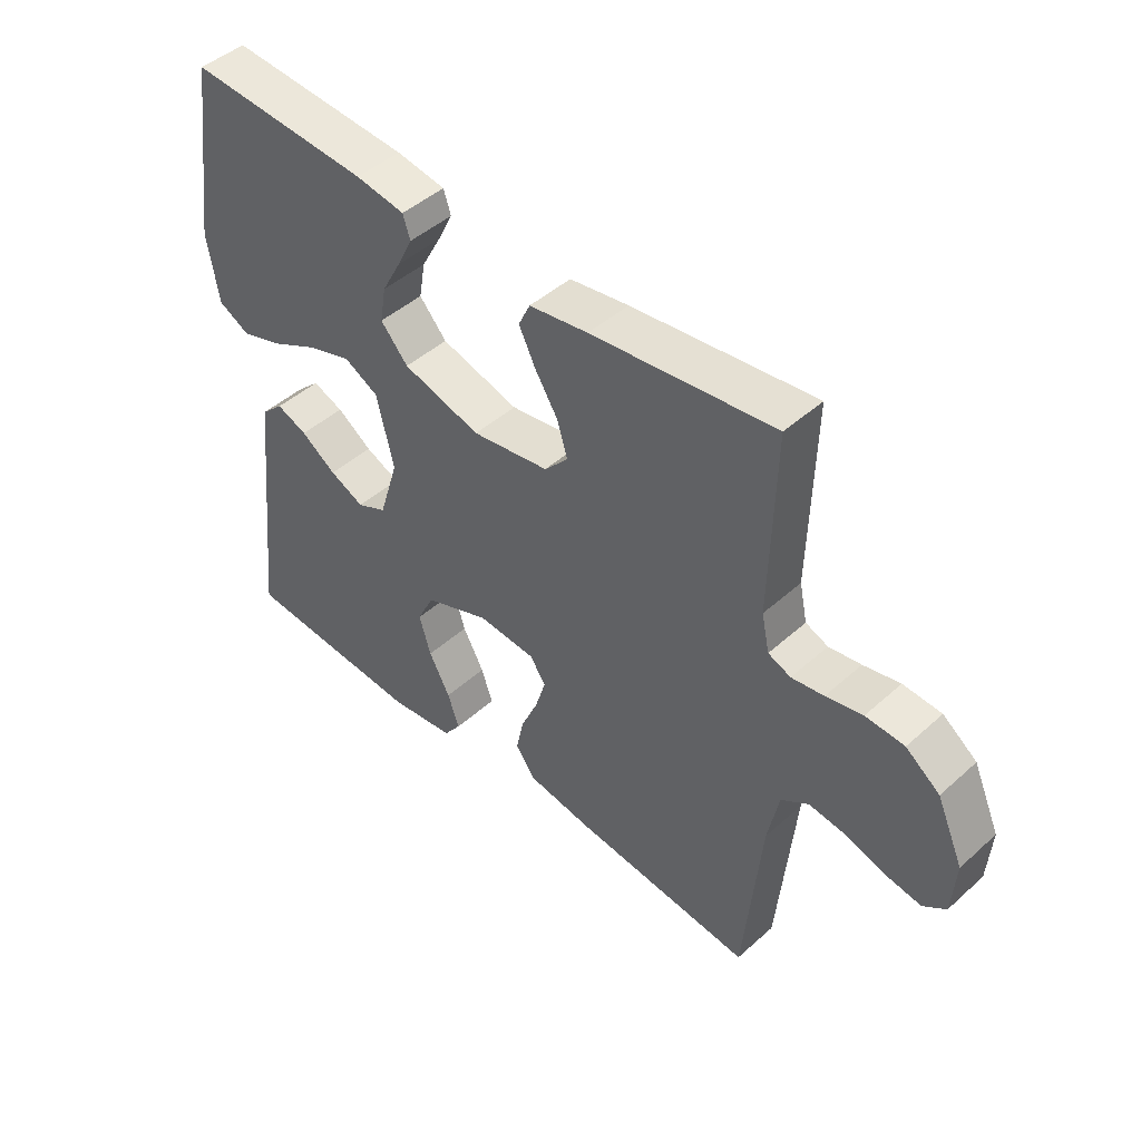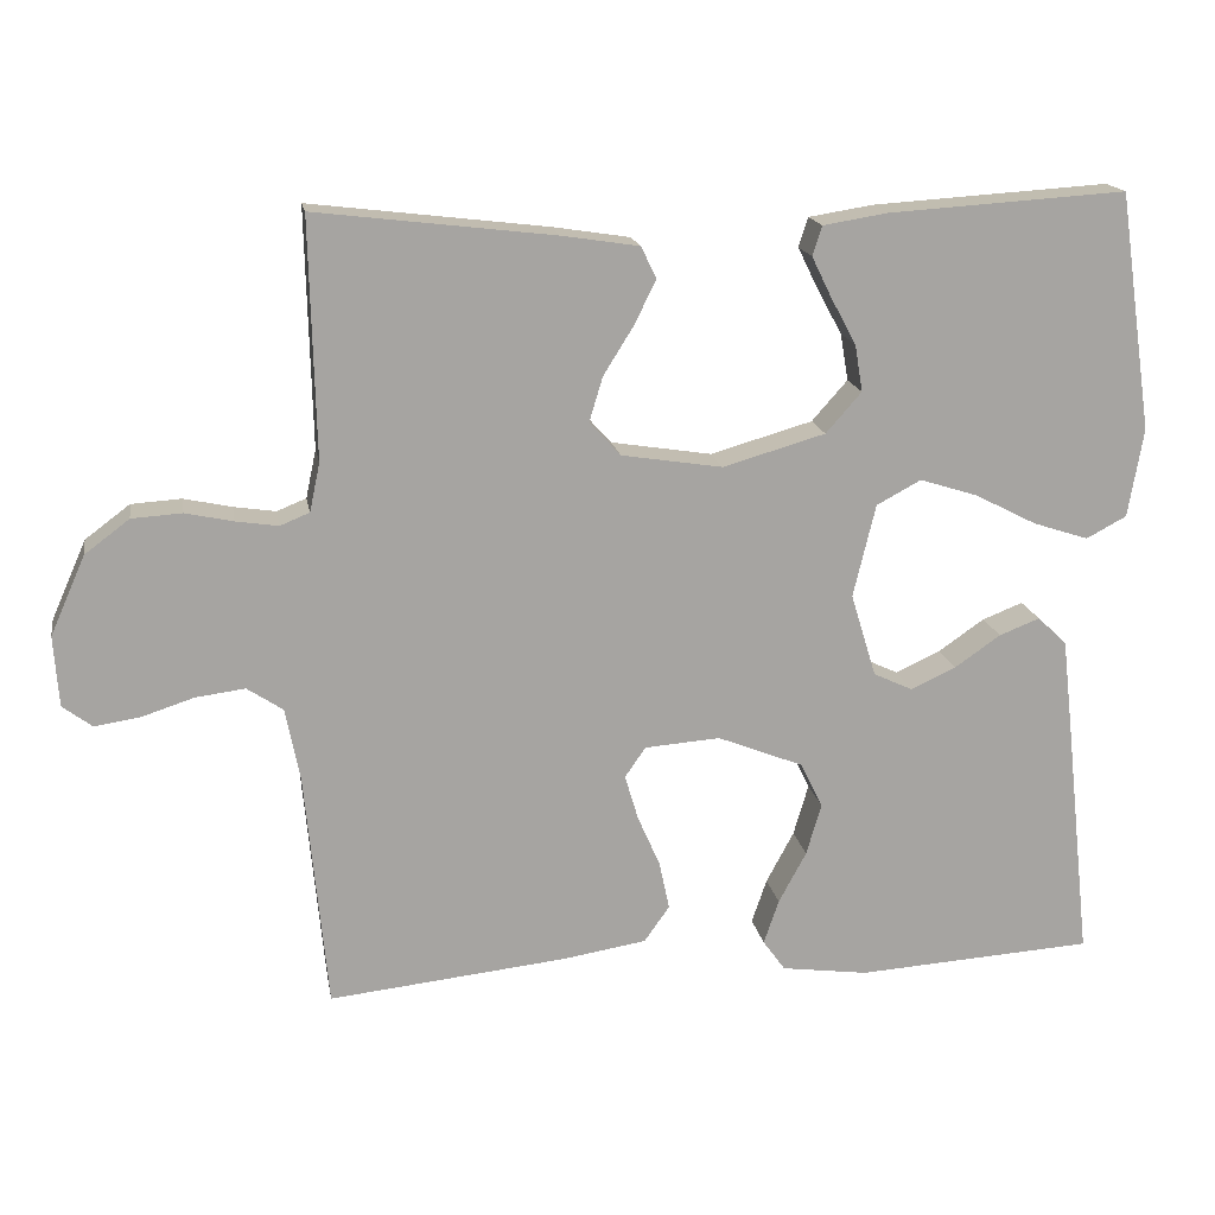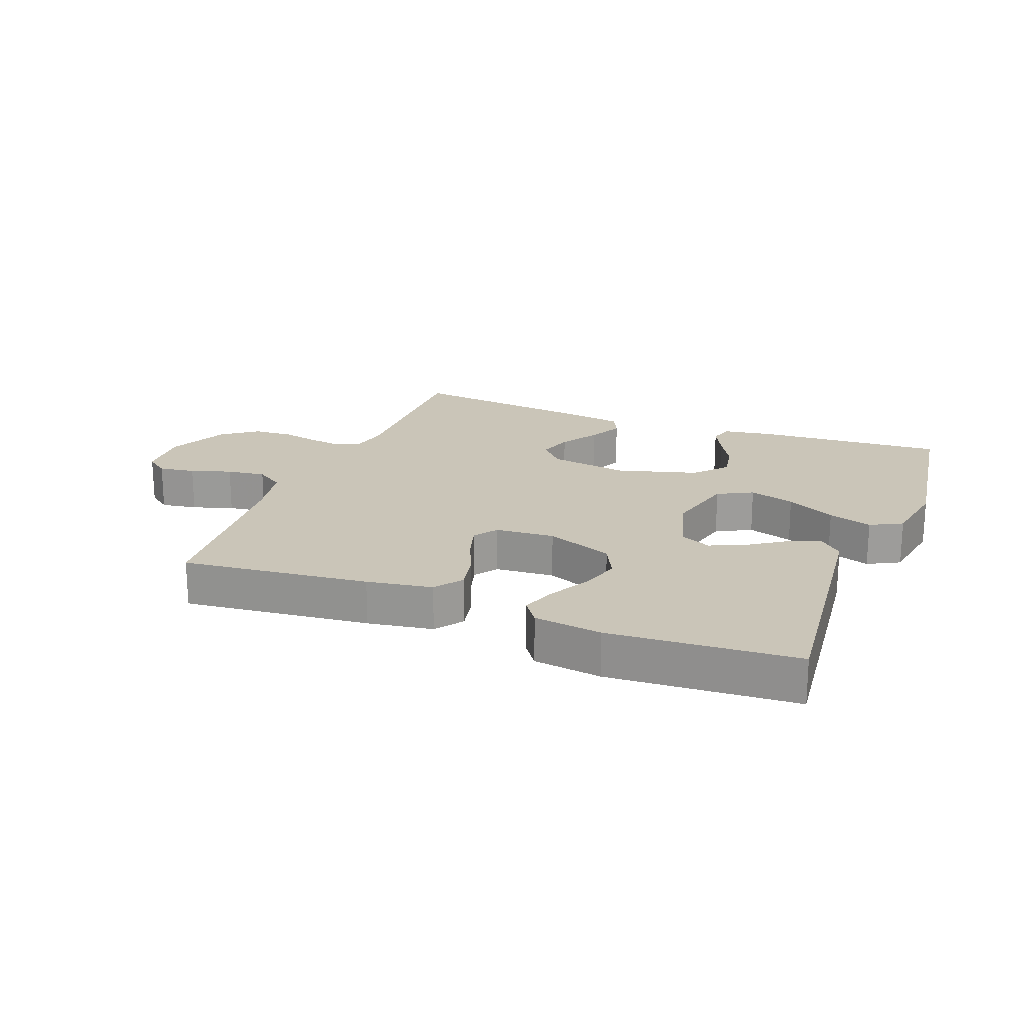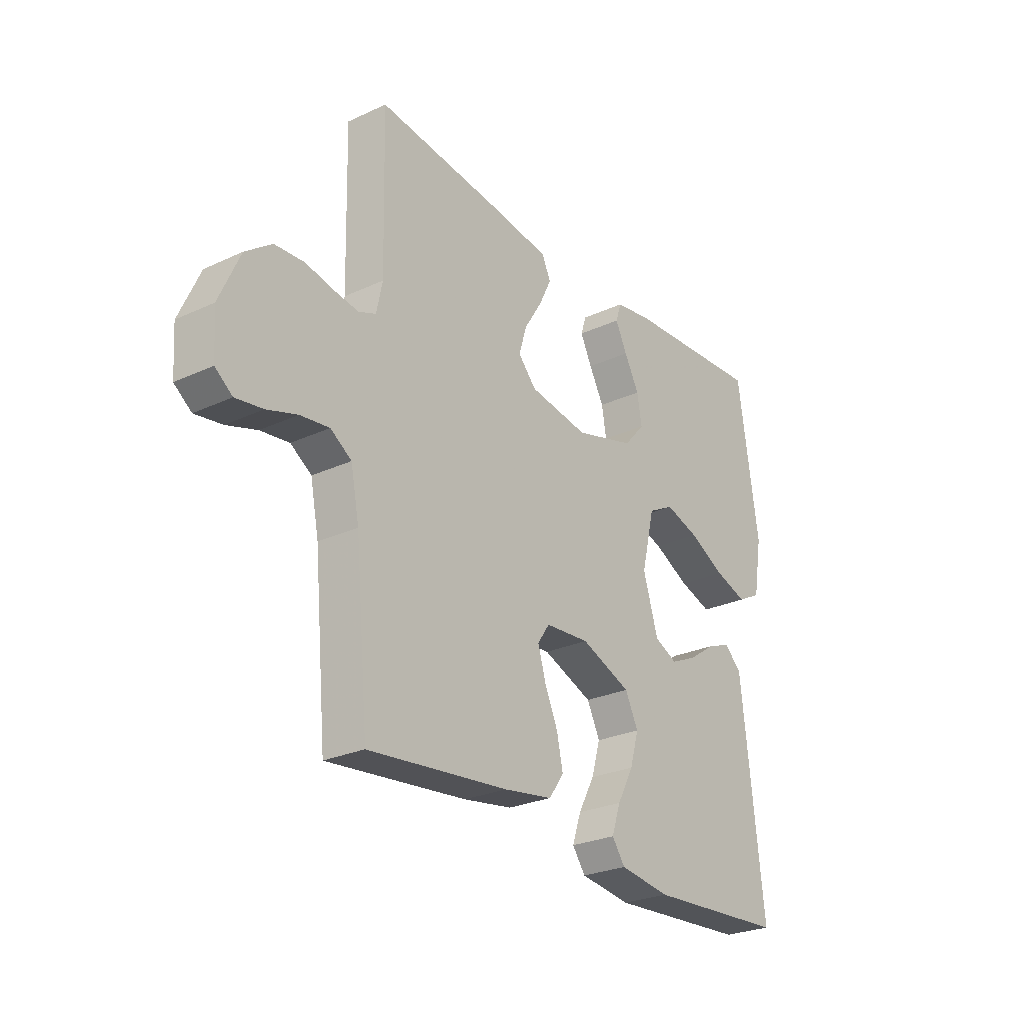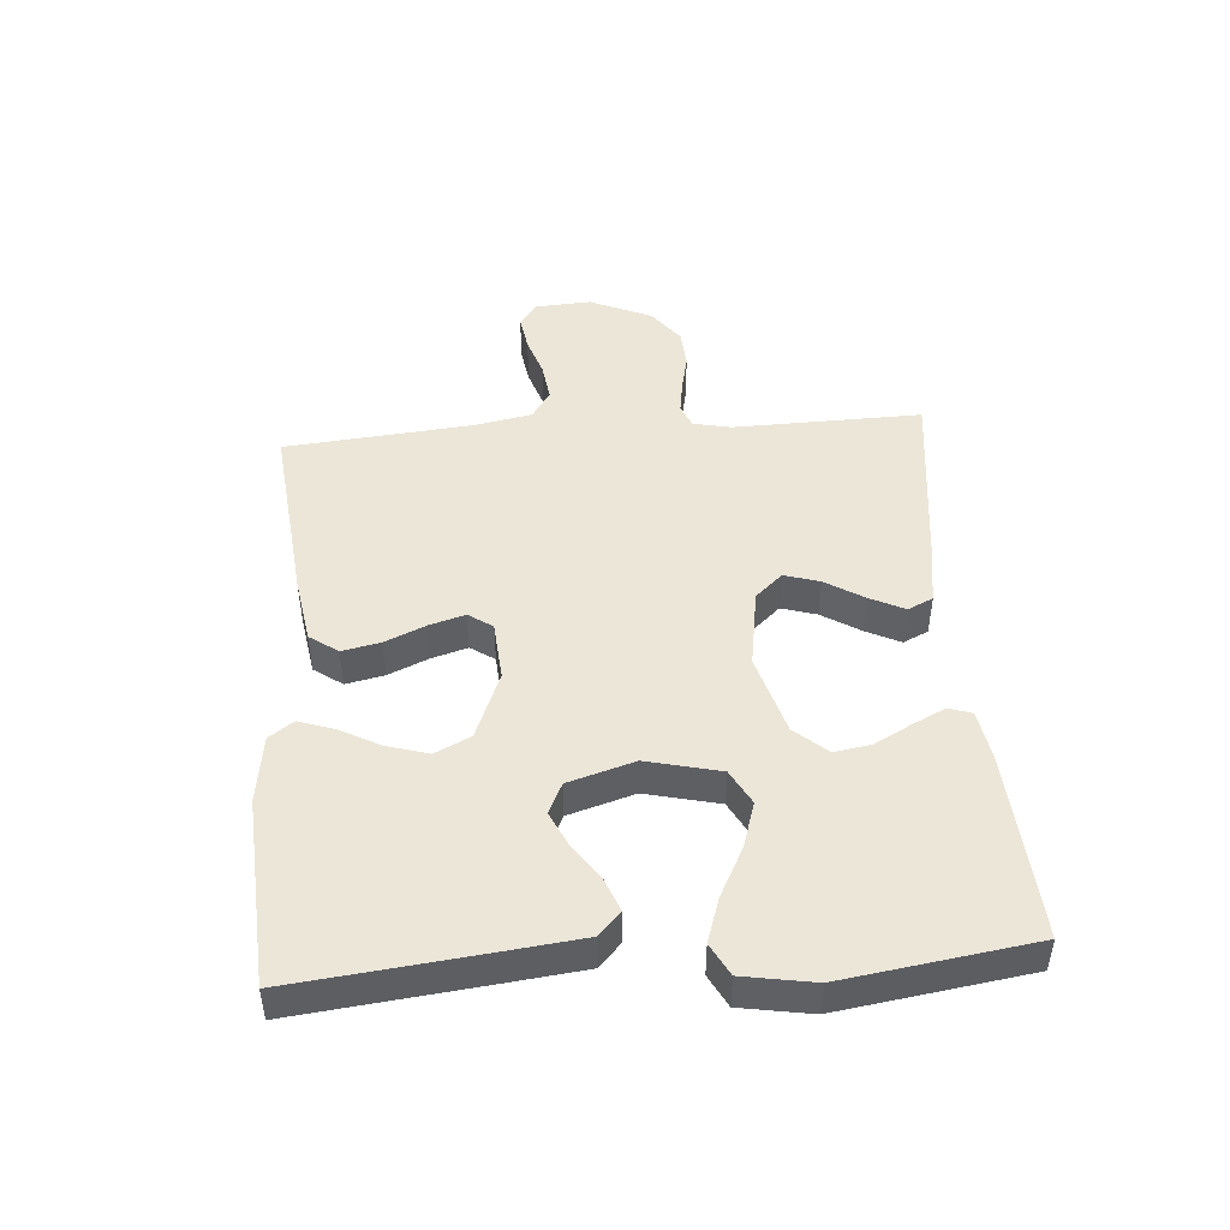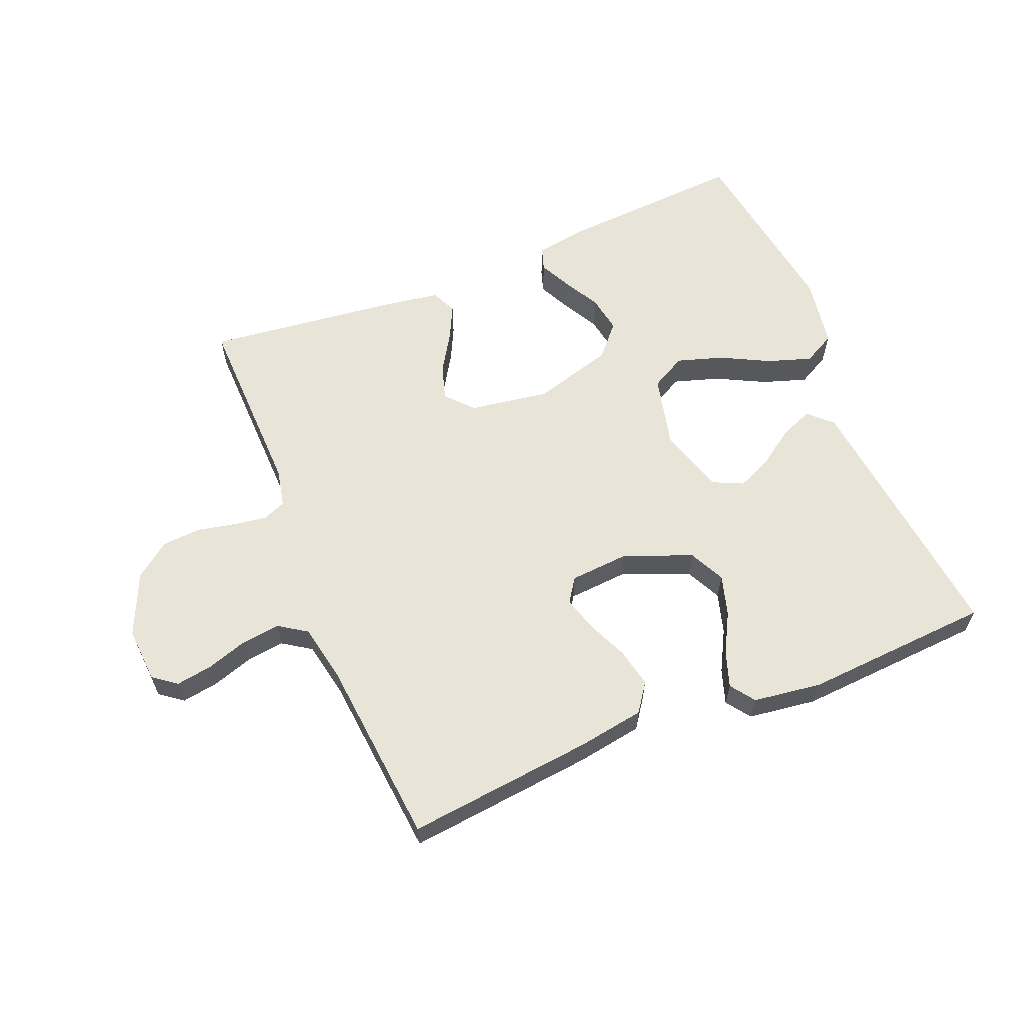
<metadata>
{"format":"obj","ext":"obj","renderer":"f3d","projection":"perspective","resolution":1024,"background":"white","views":[{"elev":46.0,"azim":44.3,"up":"+Z"},{"elev":16.8,"azim":170.2,"up":"+Z"},{"elev":20.3,"azim":-158.7,"up":"+Y"},{"elev":-26.5,"azim":126.1,"up":"+Z"},{"elev":46.5,"azim":-94.3,"up":"+Y"},{"elev":61.3,"azim":157.7,"up":"+Y"}]}
</metadata>
<code>
v -0.5 0.07 -0.5
v -0.467 0.07 -0.2
v -0.453 0.07 -0.077
v -0.416 0.07 -0.042
v -0.365 0.07 -0.062
v -0.307 0.07 -0.102
v -0.25 0.07 -0.128
v -0.201 0.07 -0.105
v -0.169 0.07 0
v -0.197 0.07 0.117
v -0.253 0.07 0.147
v -0.326 0.07 0.124
v -0.404 0.07 0.084
v -0.474 0.07 0.061
v -0.525 0.07 0.088
v -0.544 0.07 0.2
v -0.5 0.07 0.5
v -0.2 0.07 0.481
v -0.119 0.07 0.468
v -0.107 0.07 0.431
v -0.132 0.07 0.38
v -0.164 0.07 0.321
v -0.174 0.07 0.262
v -0.129 0.07 0.211
v 0 0.07 0.174
v 0.127 0.07 0.194
v 0.166 0.07 0.237
v 0.149 0.07 0.293
v 0.111 0.07 0.354
v 0.084 0.07 0.409
v 0.103 0.07 0.449
v 0.2 0.07 0.464
v 0.5 0.07 0.5
v 0.493 0.07 0.2
v 0.506 0.07 0.139
v 0.543 0.07 0.124
v 0.596 0.07 0.132
v 0.656 0.07 0.145
v 0.719 0.07 0.141
v 0.775 0.07 0.099
v 0.819 0.07 0
v 0.813 0.07 -0.089
v 0.776 0.07 -0.117
v 0.718 0.07 -0.108
v 0.653 0.07 -0.087
v 0.591 0.07 -0.079
v 0.546 0.07 -0.109
v 0.528 0.07 -0.2
v 0.5 0.07 -0.5
v 0.2 0.07 -0.468
v 0.095 0.07 -0.451
v 0.063 0.07 -0.406
v 0.076 0.07 -0.345
v 0.104 0.07 -0.281
v 0.121 0.07 -0.224
v 0.095 0.07 -0.186
v 0 0.07 -0.179
v -0.108 0.07 -0.222
v -0.136 0.07 -0.279
v -0.117 0.07 -0.344
v -0.082 0.07 -0.409
v -0.063 0.07 -0.465
v -0.091 0.07 -0.504
v -0.2 0.07 -0.519
v -0.5 0 -0.5
v -0.467 0 -0.2
v -0.453 0 -0.077
v -0.416 0 -0.042
v -0.365 0 -0.062
v -0.307 0 -0.102
v -0.25 0 -0.128
v -0.201 0 -0.105
v -0.169 0 0
v -0.197 0 0.117
v -0.253 0 0.147
v -0.326 0 0.124
v -0.404 0 0.084
v -0.474 0 0.061
v -0.525 0 0.088
v -0.544 0 0.2
v -0.5 0 0.5
v -0.2 0 0.481
v -0.119 0 0.468
v -0.107 0 0.431
v -0.132 0 0.38
v -0.164 0 0.321
v -0.174 0 0.262
v -0.129 0 0.211
v 0 0 0.174
v 0.127 0 0.194
v 0.166 0 0.237
v 0.149 0 0.293
v 0.111 0 0.354
v 0.084 0 0.409
v 0.103 0 0.449
v 0.2 0 0.464
v 0.5 0 0.5
v 0.493 0 0.2
v 0.506 0 0.139
v 0.543 0 0.124
v 0.596 0 0.132
v 0.656 0 0.145
v 0.719 0 0.141
v 0.775 0 0.099
v 0.819 0 0
v 0.813 0 -0.089
v 0.776 0 -0.117
v 0.718 0 -0.108
v 0.653 0 -0.087
v 0.591 0 -0.079
v 0.546 0 -0.109
v 0.528 0 -0.2
v 0.5 0 -0.5
v 0.2 0 -0.468
v 0.095 0 -0.451
v 0.063 0 -0.406
v 0.076 0 -0.345
v 0.104 0 -0.281
v 0.121 0 -0.224
v 0.095 0 -0.186
v 0 0 -0.179
v -0.108 0 -0.222
v -0.136 0 -0.279
v -0.117 0 -0.344
v -0.082 0 -0.409
v -0.063 0 -0.465
v -0.091 0 -0.504
v -0.2 0 -0.519
f 4 5 6
f 3 4 6
f 2 3 6
f 1 2 6
f 64 1 6
f 63 64 6
f 62 63 6
f 61 62 6
f 60 61 6
f 59 60 6 7
f 58 59 7 8
f 57 58 8 9
f 56 57 9 10
f 52 53 54
f 51 52 54
f 50 51 54
f 49 50 54
f 48 49 54
f 47 48 54 55
f 46 47 55 56
f 43 44 45
f 42 43 45
f 41 42 45
f 40 41 45
f 39 40 45
f 38 39 45
f 37 38 45
f 36 37 45 46
f 46 56 10
f 36 46 10
f 35 36 10
f 32 33 34
f 31 32 34
f 30 31 34
f 29 30 34
f 28 29 34
f 27 28 34 35
f 20 21 22
f 19 20 22
f 18 19 22
f 17 18 22
f 16 17 22
f 15 16 22
f 14 15 22
f 13 14 22
f 12 13 22
f 11 12 22 23
f 10 11 23 24
f 26 27 35
f 25 26 35 10
f 10 24 25
f 70 69 68
f 70 68 67
f 70 67 66
f 70 66 65
f 70 65 128
f 70 128 127
f 70 127 126
f 70 126 125
f 70 125 124
f 71 70 124 123
f 72 71 123 122
f 73 72 122 121
f 74 73 121 120
f 118 117 116
f 118 116 115
f 118 115 114
f 118 114 113
f 118 113 112
f 119 118 112 111
f 120 119 111 110
f 109 108 107
f 109 107 106
f 109 106 105
f 109 105 104
f 109 104 103
f 109 103 102
f 109 102 101
f 110 109 101 100
f 74 120 110
f 74 110 100
f 74 100 99
f 98 97 96
f 98 96 95
f 98 95 94
f 98 94 93
f 98 93 92
f 99 98 92 91
f 86 85 84
f 86 84 83
f 86 83 82
f 86 82 81
f 86 81 80
f 86 80 79
f 86 79 78
f 86 78 77
f 86 77 76
f 87 86 76 75
f 88 87 75 74
f 99 91 90
f 74 99 90 89
f 89 88 74
f 1 65 66 2
f 2 66 67 3
f 3 67 68 4
f 4 68 69 5
f 5 69 70 6
f 6 70 71 7
f 7 71 72 8
f 8 72 73 9
f 9 73 74 10
f 10 74 75 11
f 11 75 76 12
f 12 76 77 13
f 13 77 78 14
f 14 78 79 15
f 15 79 80 16
f 16 80 81 17
f 17 81 82 18
f 18 82 83 19
f 19 83 84 20
f 20 84 85 21
f 21 85 86 22
f 22 86 87 23
f 23 87 88 24
f 24 88 89 25
f 25 89 90 26
f 26 90 91 27
f 27 91 92 28
f 28 92 93 29
f 29 93 94 30
f 30 94 95 31
f 31 95 96 32
f 32 96 97 33
f 33 97 98 34
f 34 98 99 35
f 35 99 100 36
f 36 100 101 37
f 37 101 102 38
f 38 102 103 39
f 39 103 104 40
f 40 104 105 41
f 41 105 106 42
f 42 106 107 43
f 43 107 108 44
f 44 108 109 45
f 45 109 110 46
f 46 110 111 47
f 47 111 112 48
f 48 112 113 49
f 49 113 114 50
f 50 114 115 51
f 51 115 116 52
f 52 116 117 53
f 53 117 118 54
f 54 118 119 55
f 55 119 120 56
f 56 120 121 57
f 57 121 122 58
f 58 122 123 59
f 59 123 124 60
f 60 124 125 61
f 61 125 126 62
f 62 126 127 63
f 63 127 128 64
f 64 128 65 1

</code>
